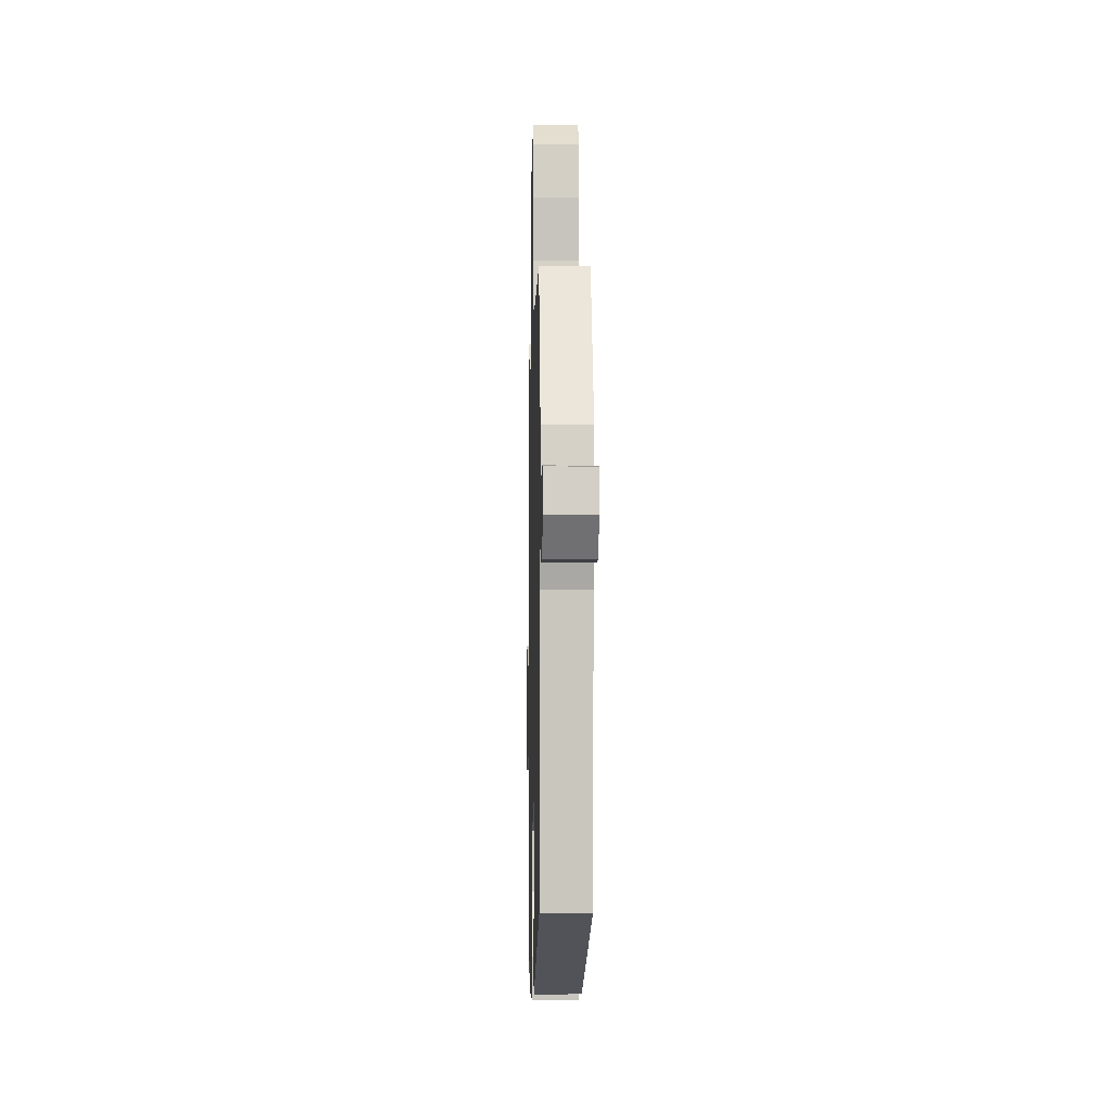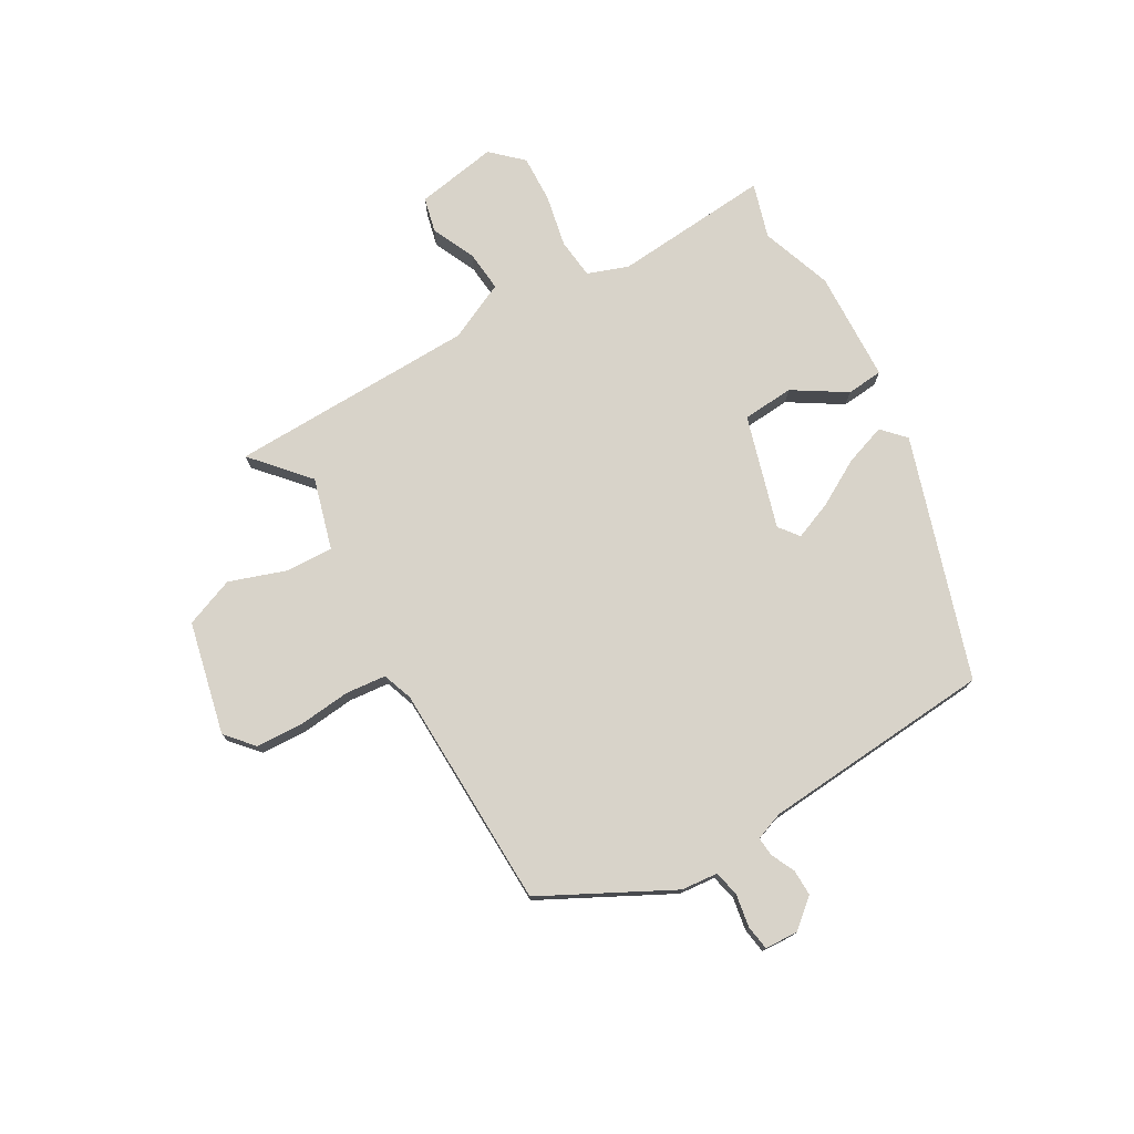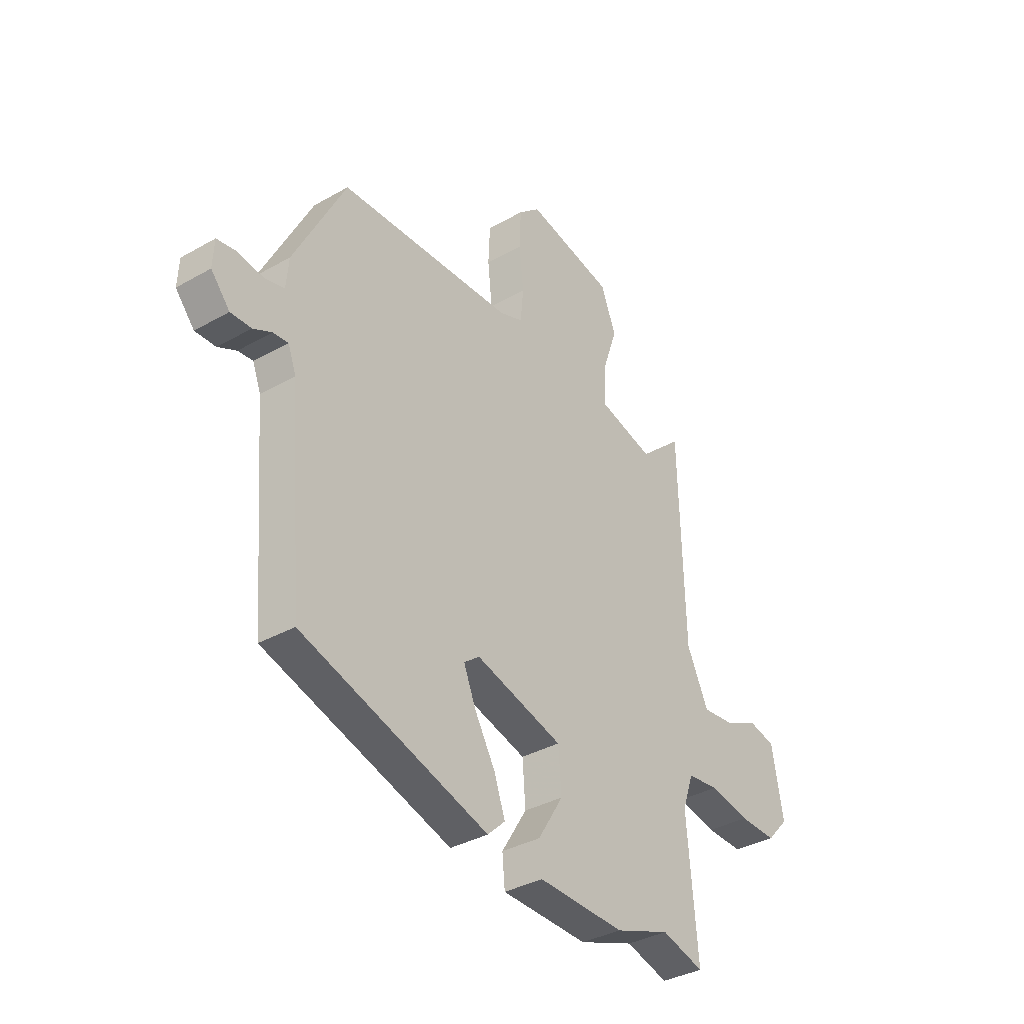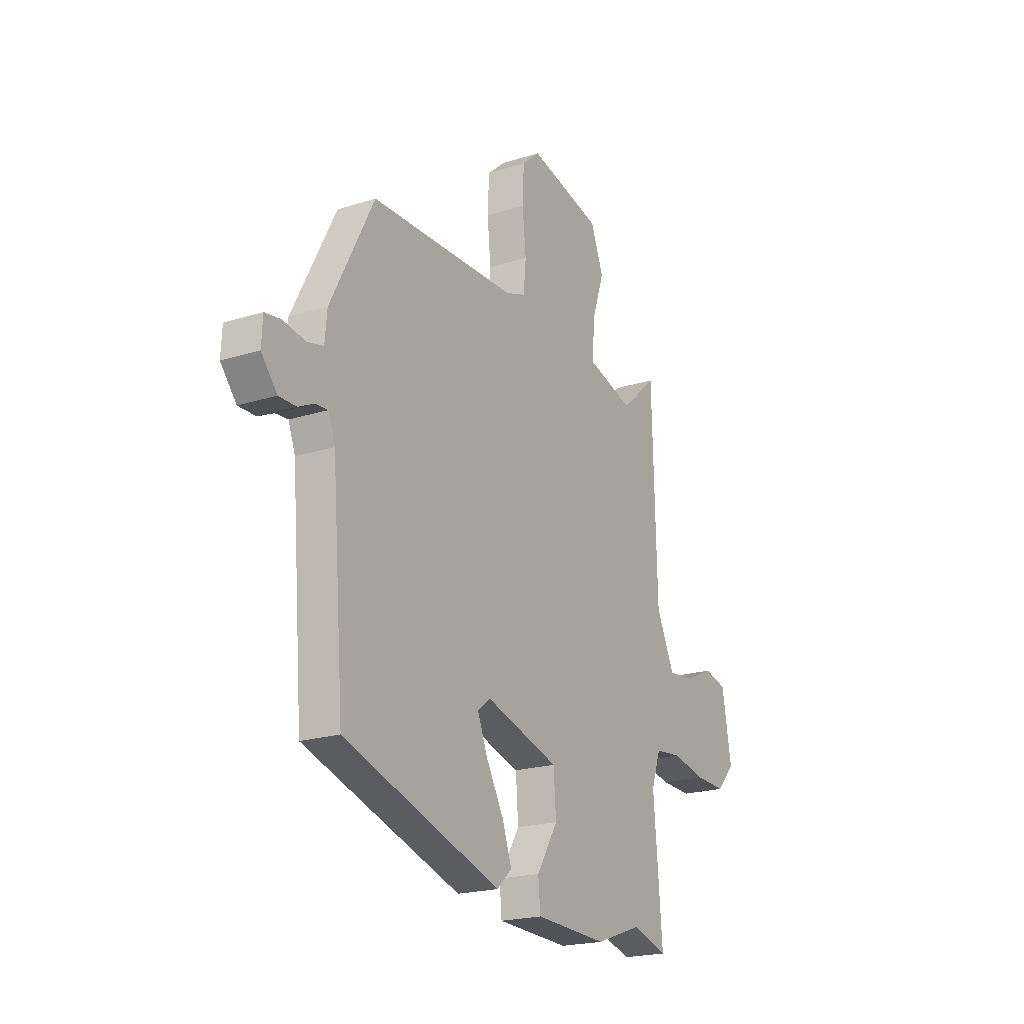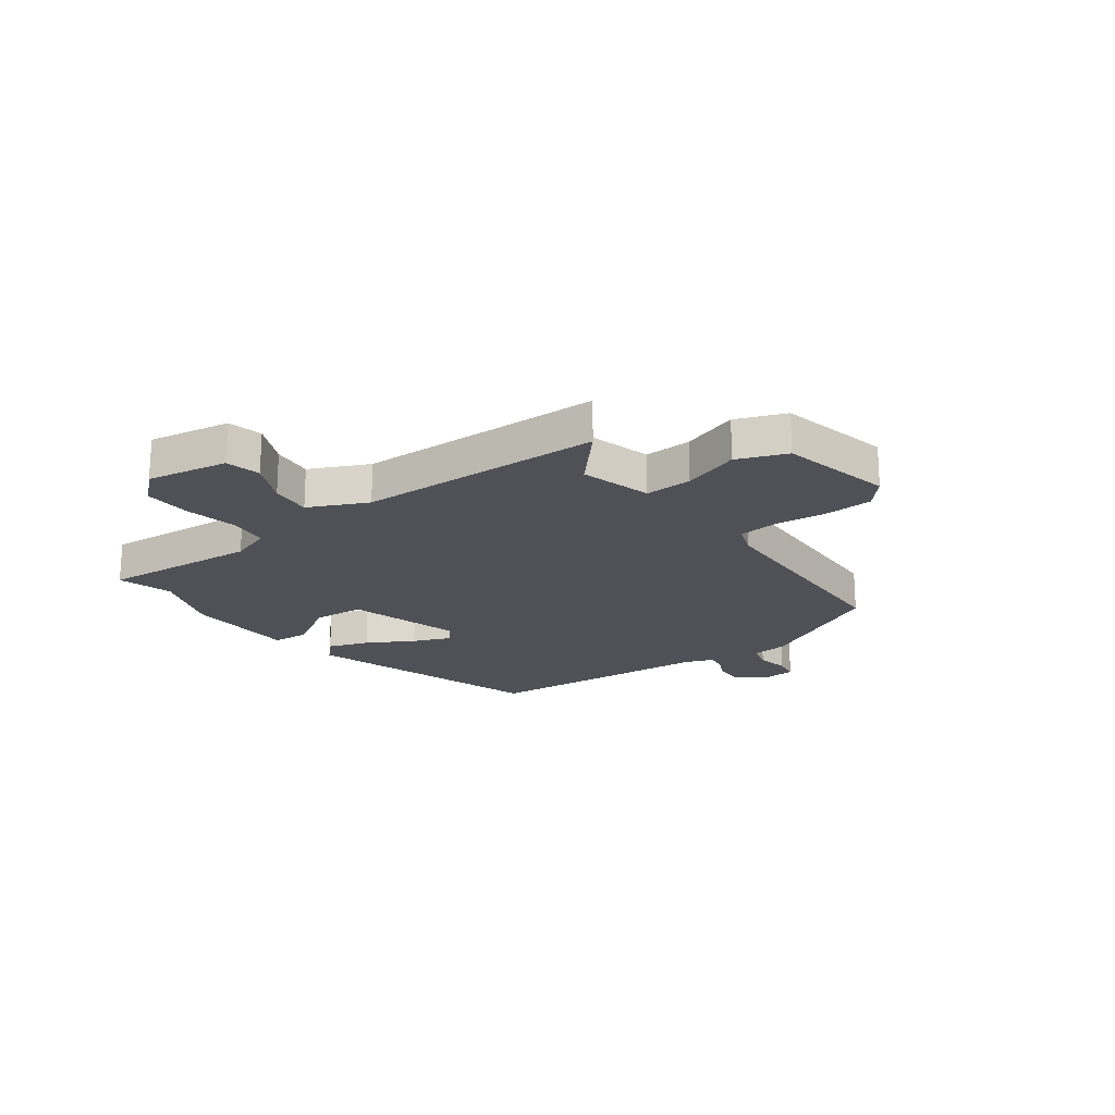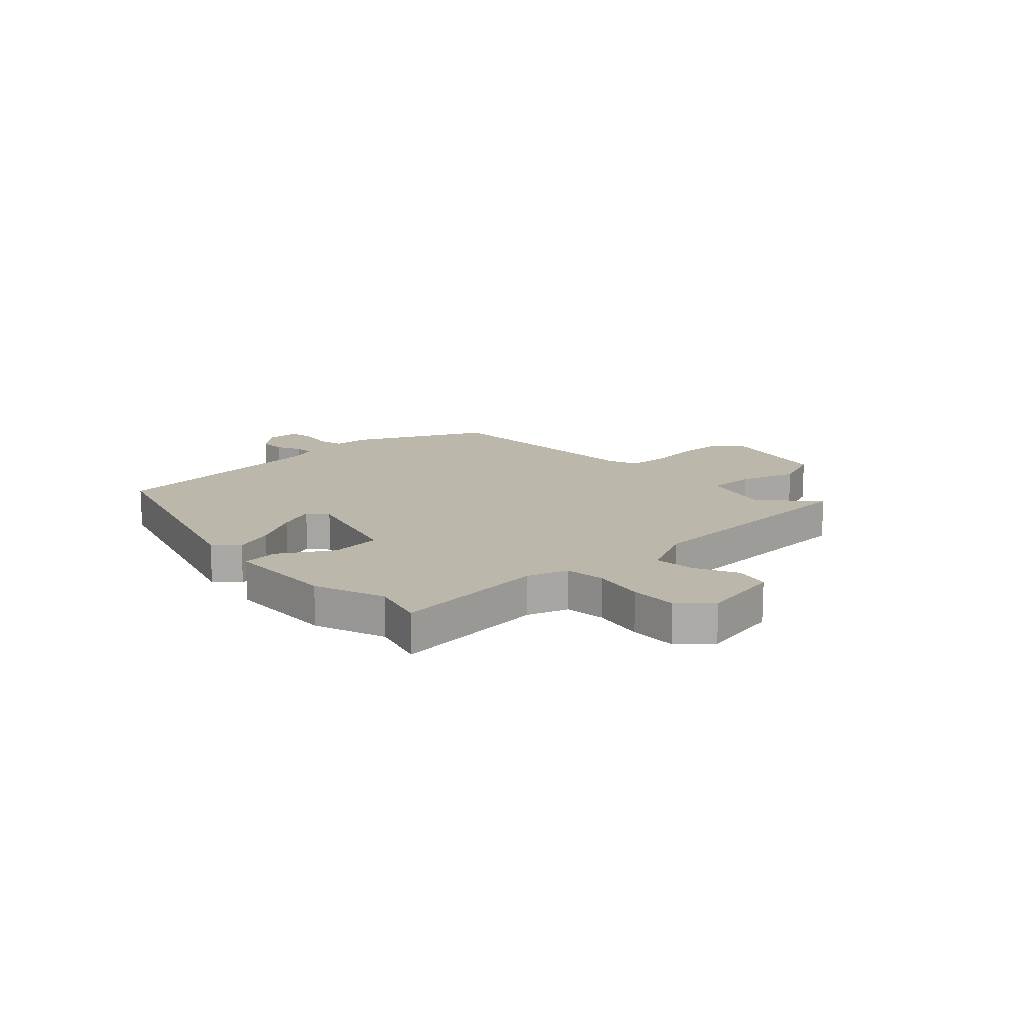
<metadata>
{"format":"obj","ext":"obj","renderer":"f3d","projection":"perspective","resolution":1024,"background":"white","views":[{"elev":-5.2,"azim":88.6,"up":"+Z"},{"elev":75.9,"azim":60.3,"up":"+Y"},{"elev":-35.4,"azim":127.1,"up":"+Z"},{"elev":-20.8,"azim":119.8,"up":"+Z"},{"elev":-20.5,"azim":-53.6,"up":"+Y"},{"elev":14.4,"azim":-133.7,"up":"+Y"}]}
</metadata>
<code>
v -0.415 0.07 -0.475
v -0.514 0.07 -0.504
v -0.49 0.07 -0.22
v -0.516 0.07 -0.146
v -0.589 0.07 -0.138
v -0.683 0.07 -0.157
v -0.769 0.07 -0.16
v -0.82 0.07 -0.105
v -0.794 0.07 0.043
v -0.731 0.07 0.058
v -0.652 0.07 0.021
v -0.578 0.07 0.014
v -0.528 0.07 0.12
v -0.516 0.07 0.567
v -0.416 0.07 0.478
v -0.287 0.07 0.514
v -0.29 0.07 0.6
v -0.325 0.07 0.703
v -0.29 0.07 0.793
v -0.086 0.07 0.839
v -0.036 0.07 0.795
v -0.032 0.07 0.71
v -0.042 0.07 0.614
v -0.035 0.07 0.541
v 0.02 0.07 0.521
v 0.428 0.07 0.509
v 0.548 0.07 0.275
v 0.554 0.07 0.209
v 0.6 0.07 0.198
v 0.66 0.07 0.208
v 0.705 0.07 0.201
v 0.708 0.07 0.141
v 0.664 0.07 0.089
v 0.616 0.07 0.09
v 0.573 0.07 0.111
v 0.538 0.07 0.114
v 0.519 0.07 0.063
v 0.485 0.07 -0.357
v 0.049 0.07 -0.495
v 0.008 0.07 -0.456
v 0.034 0.07 -0.382
v 0.082 0.07 -0.298
v 0.11 0.07 -0.229
v 0.074 0.07 -0.201
v -0.13 0.07 -0.26
v -0.137 0.07 -0.353
v -0.078 0.07 -0.448
v -0.084 0.07 -0.514
v -0.286 0.07 -0.521
v -0.415 0 -0.475
v -0.514 0 -0.504
v -0.49 0 -0.22
v -0.516 0 -0.146
v -0.589 0 -0.138
v -0.683 0 -0.157
v -0.769 0 -0.16
v -0.82 0 -0.105
v -0.794 0 0.043
v -0.731 0 0.058
v -0.652 0 0.021
v -0.578 0 0.014
v -0.528 0 0.12
v -0.516 0 0.567
v -0.416 0 0.478
v -0.287 0 0.514
v -0.29 0 0.6
v -0.325 0 0.703
v -0.29 0 0.793
v -0.086 0 0.839
v -0.036 0 0.795
v -0.032 0 0.71
v -0.042 0 0.614
v -0.035 0 0.541
v 0.02 0 0.521
v 0.428 0 0.509
v 0.548 0 0.275
v 0.554 0 0.209
v 0.6 0 0.198
v 0.66 0 0.208
v 0.705 0 0.201
v 0.708 0 0.141
v 0.664 0 0.089
v 0.616 0 0.09
v 0.573 0 0.111
v 0.538 0 0.114
v 0.519 0 0.063
v 0.485 0 -0.357
v 0.049 0 -0.495
v 0.008 0 -0.456
v 0.034 0 -0.382
v 0.082 0 -0.298
v 0.11 0 -0.229
v 0.074 0 -0.201
v -0.13 0 -0.26
v -0.137 0 -0.353
v -0.078 0 -0.448
v -0.084 0 -0.514
v -0.286 0 -0.521
f 46 47 48 49
f 45 46 49 1
f 39 40 41 42
f 37 38 39 42
f 36 37 42 43
f 32 33 34 35
f 32 35 36
f 29 30 31 32
f 28 29 32 36
f 25 26 27 28
f 24 25 28 36
f 20 21 22 23
f 20 23 24
f 17 18 19 20
f 16 17 20 24
f 15 16 24 36
f 13 14 15
f 8 9 10 11
f 8 11 12
f 5 6 7 8
f 4 5 8 12
f 45 1 2 3
f 44 45 3 4
f 36 43 44
f 13 15 36 44
f 4 12 13 44
f 98 97 96 95
f 50 98 95 94
f 91 90 89 88
f 91 88 87 86
f 92 91 86 85
f 84 83 82 81
f 85 84 81
f 81 80 79 78
f 85 81 78 77
f 77 76 75 74
f 85 77 74 73
f 72 71 70 69
f 73 72 69
f 69 68 67 66
f 73 69 66 65
f 85 73 65 64
f 64 63 62
f 60 59 58 57
f 61 60 57
f 57 56 55 54
f 61 57 54 53
f 52 51 50 94
f 53 52 94 93
f 93 92 85
f 93 85 64 62
f 93 62 61 53
f 1 50 51 2
f 2 51 52 3
f 3 52 53 4
f 4 53 54 5
f 5 54 55 6
f 6 55 56 7
f 7 56 57 8
f 8 57 58 9
f 9 58 59 10
f 10 59 60 11
f 11 60 61 12
f 12 61 62 13
f 13 62 63 14
f 14 63 64 15
f 15 64 65 16
f 16 65 66 17
f 17 66 67 18
f 18 67 68 19
f 19 68 69 20
f 20 69 70 21
f 21 70 71 22
f 22 71 72 23
f 23 72 73 24
f 24 73 74 25
f 25 74 75 26
f 26 75 76 27
f 27 76 77 28
f 28 77 78 29
f 29 78 79 30
f 30 79 80 31
f 31 80 81 32
f 32 81 82 33
f 33 82 83 34
f 34 83 84 35
f 35 84 85 36
f 36 85 86 37
f 37 86 87 38
f 38 87 88 39
f 39 88 89 40
f 40 89 90 41
f 41 90 91 42
f 42 91 92 43
f 43 92 93 44
f 44 93 94 45
f 45 94 95 46
f 46 95 96 47
f 47 96 97 48
f 48 97 98 49
f 49 98 50 1

</code>
